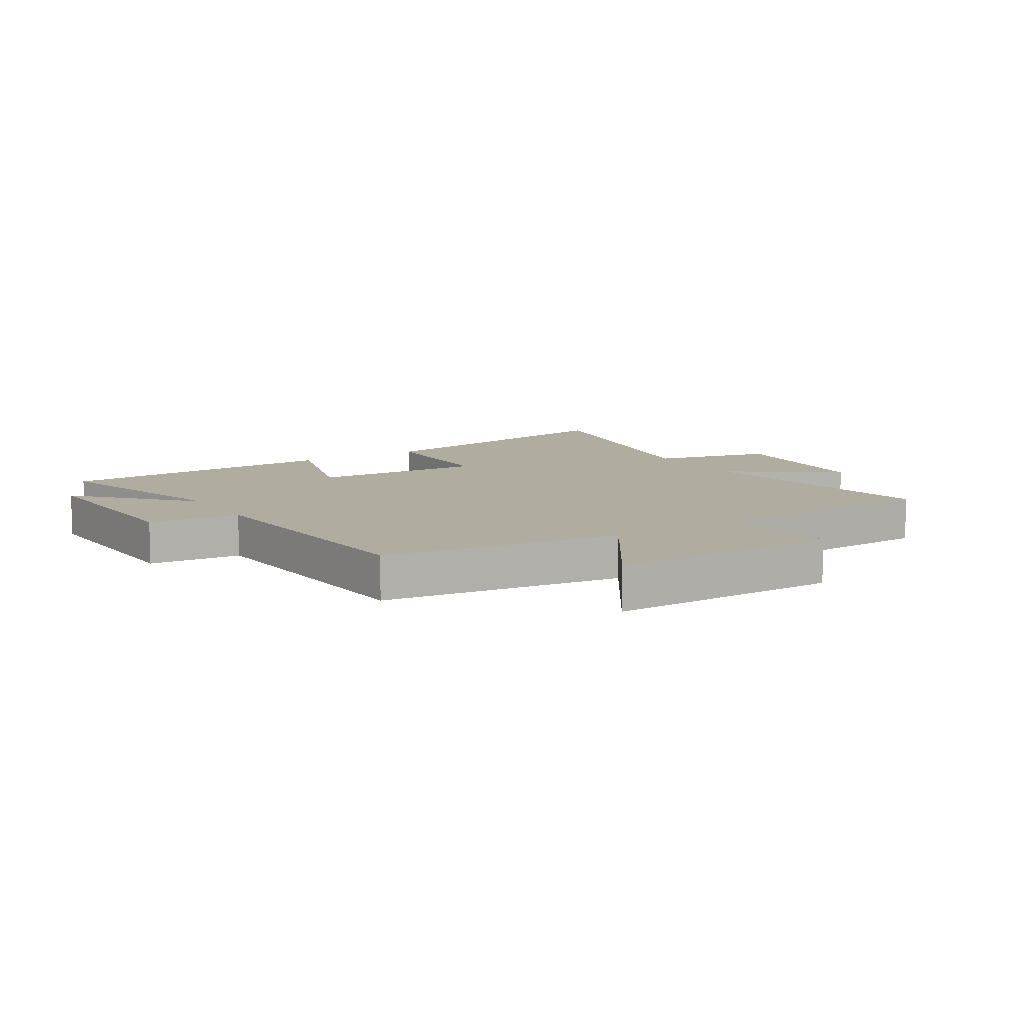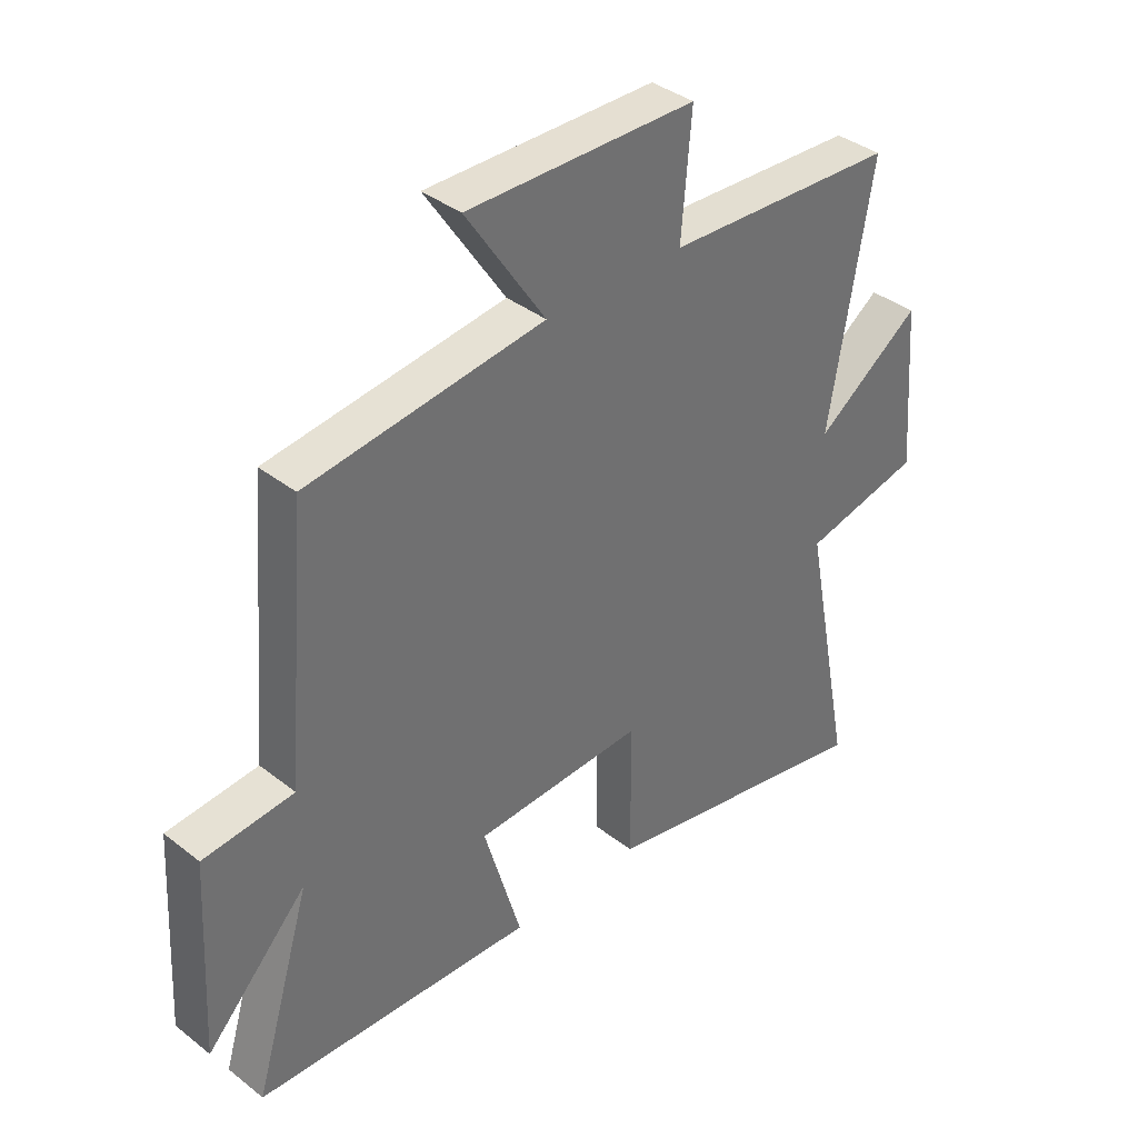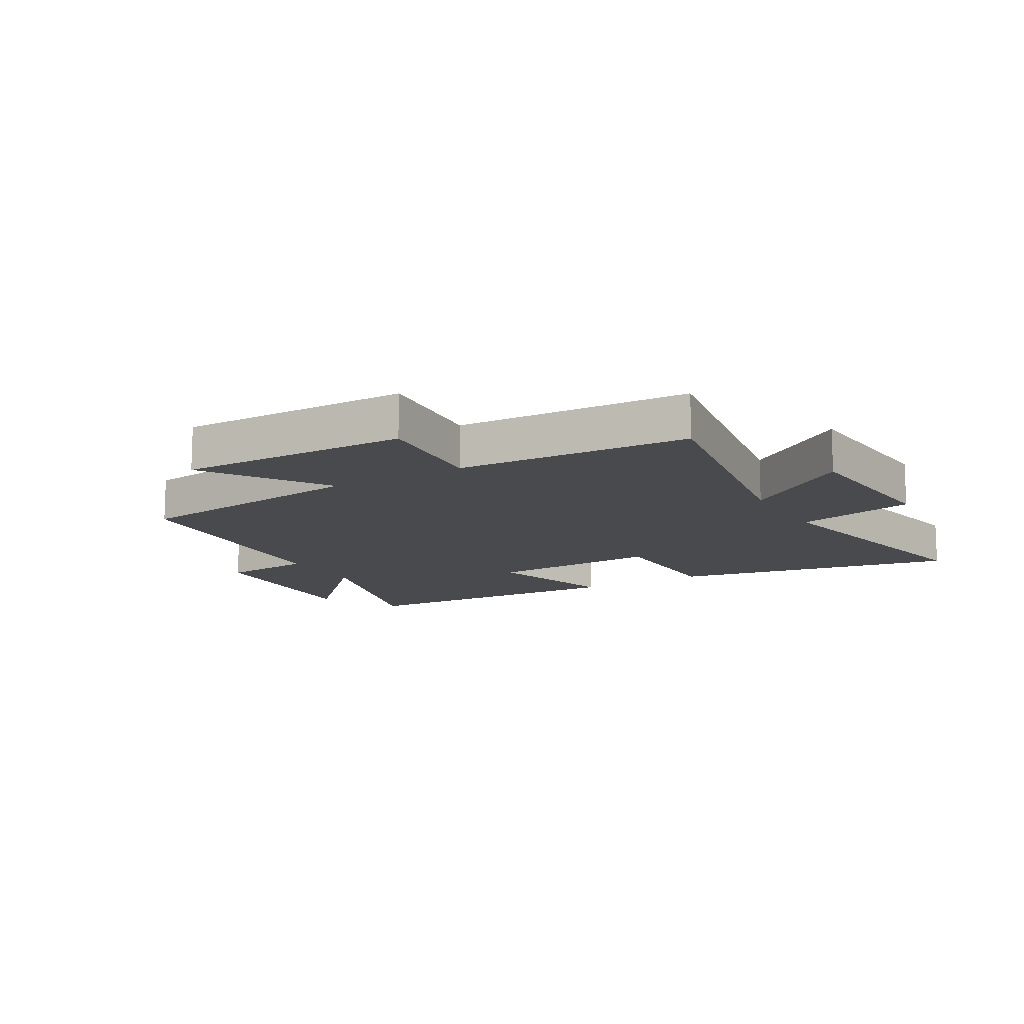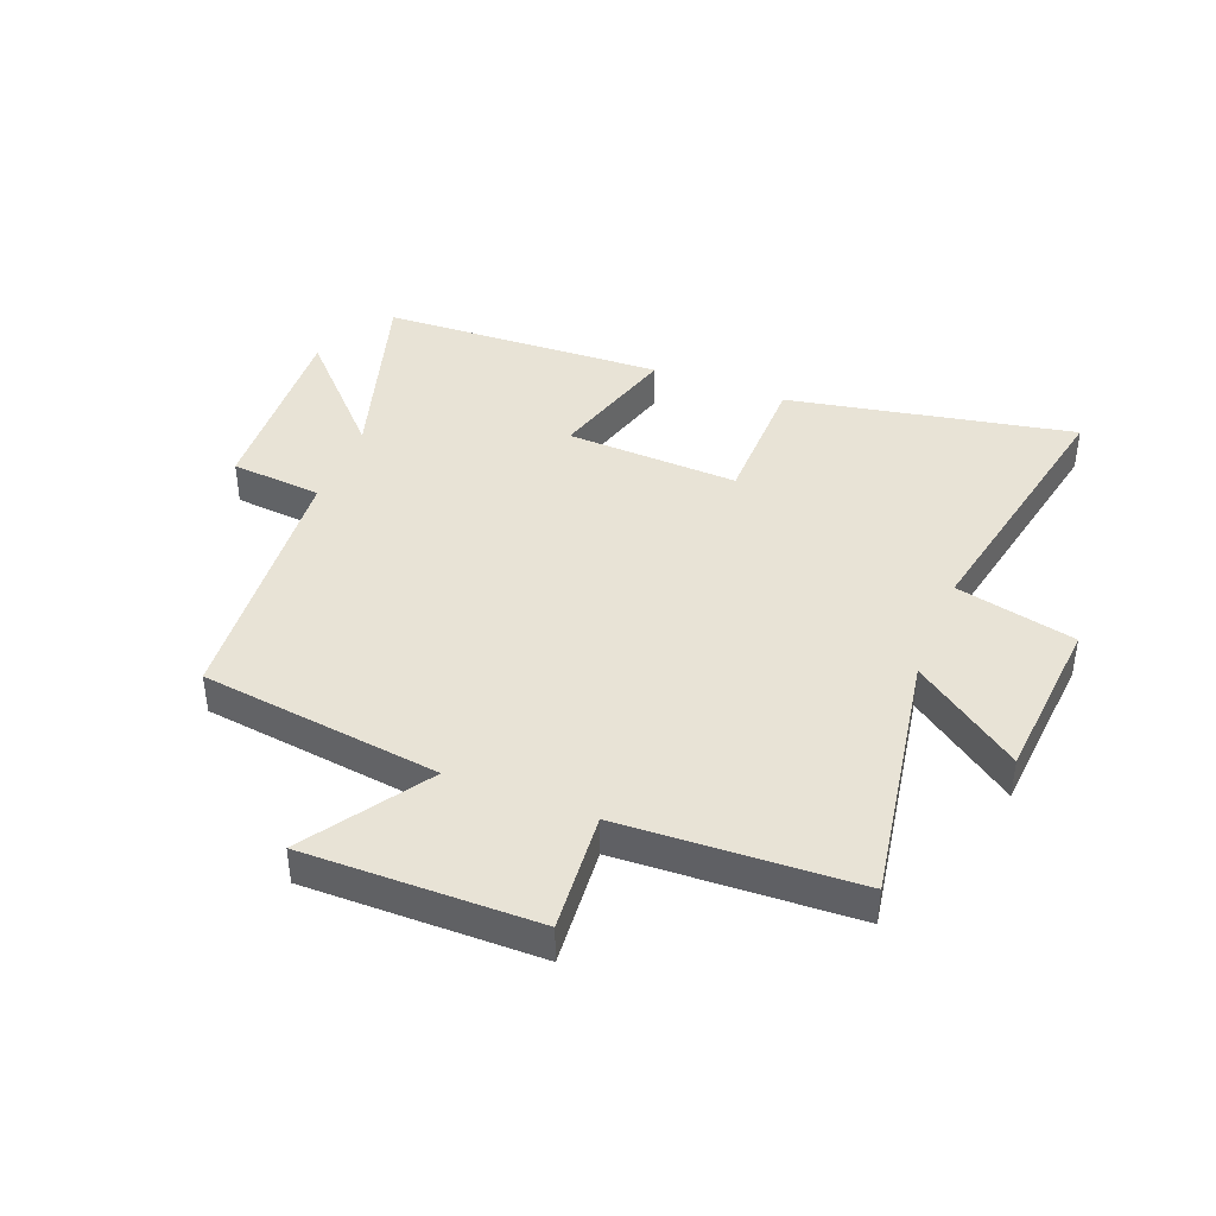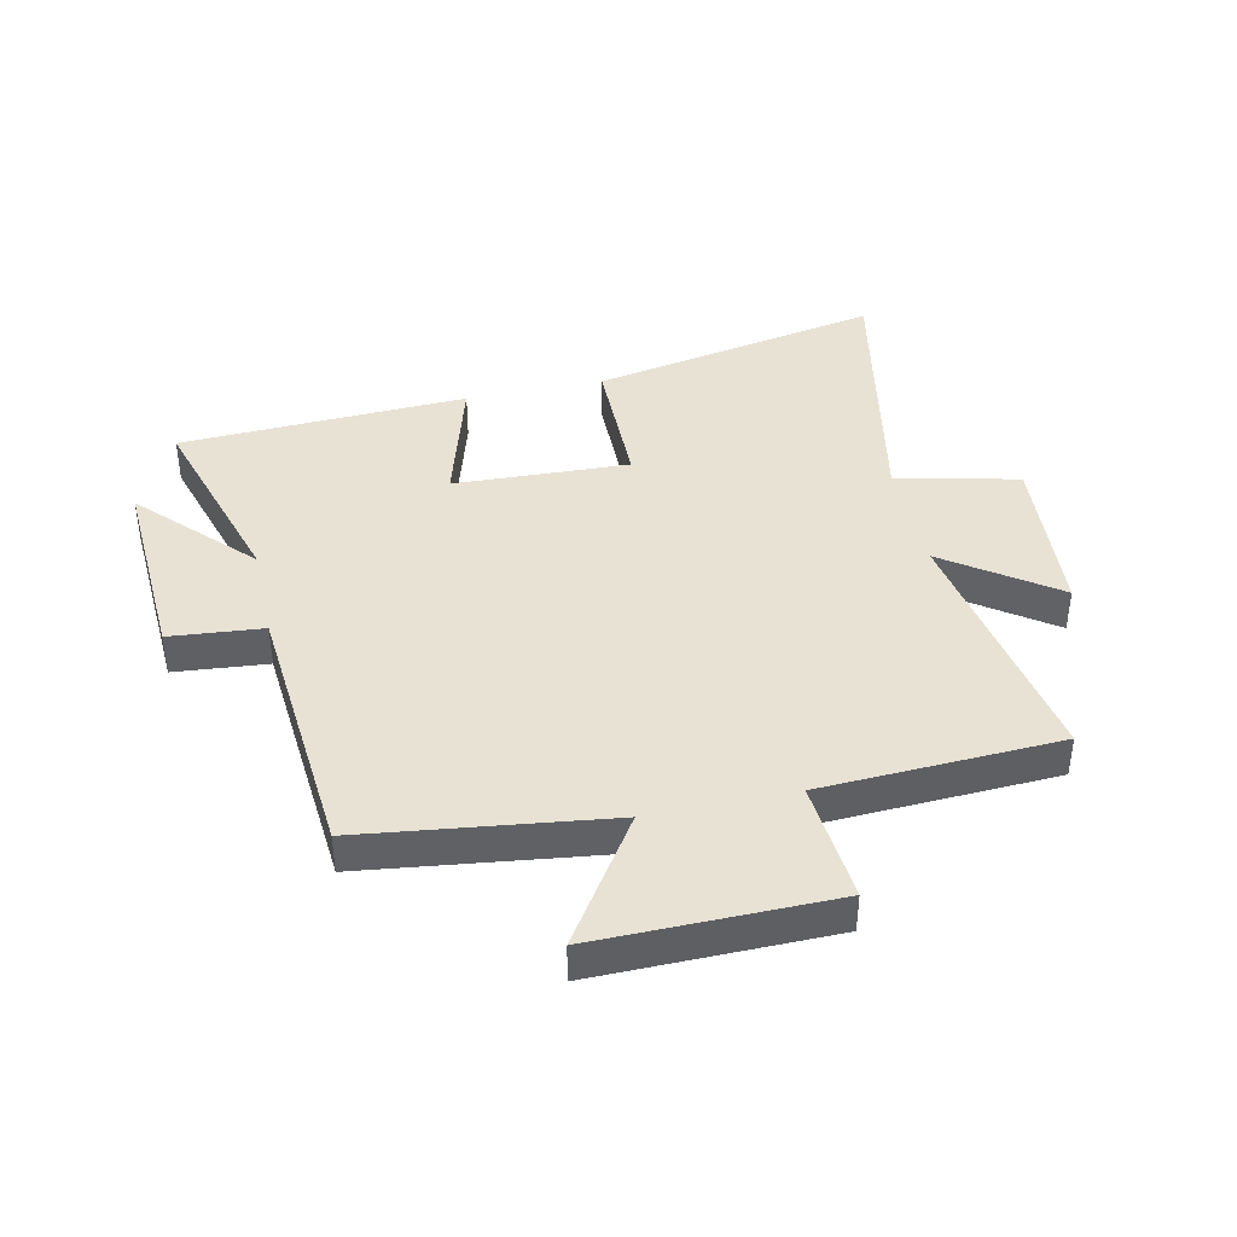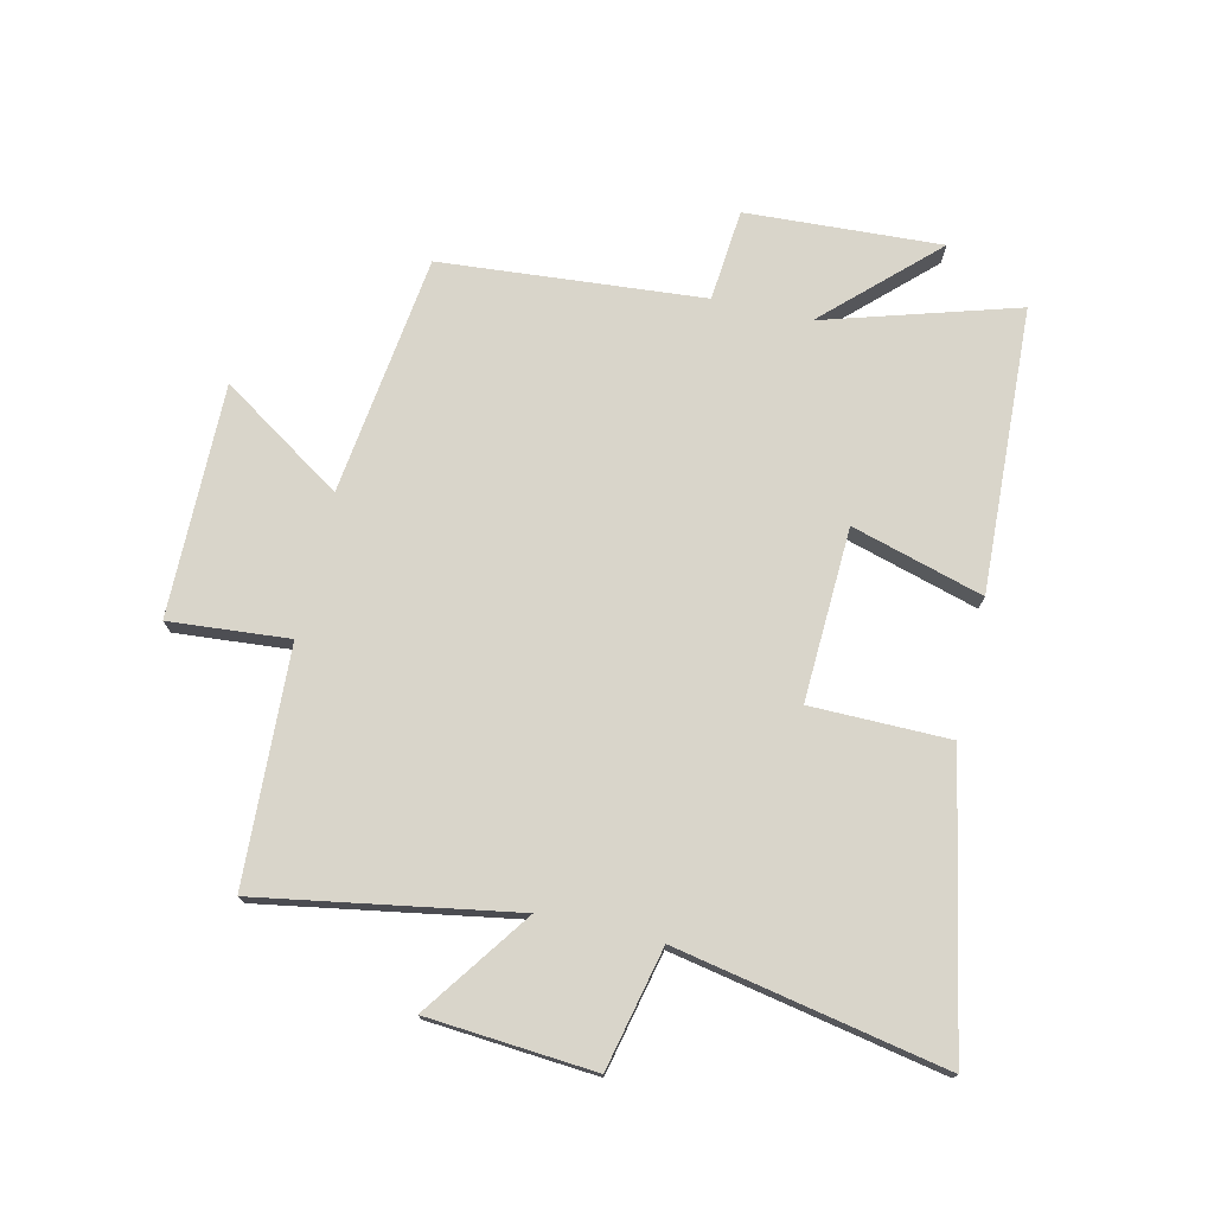
<metadata>
{"format":"obj","ext":"obj","renderer":"f3d","projection":"perspective","resolution":1024,"background":"white","views":[{"elev":9.9,"azim":-31.7,"up":"+Y"},{"elev":37.7,"azim":-45.1,"up":"+Z"},{"elev":-12.8,"azim":30.3,"up":"+Y"},{"elev":41.6,"azim":21.6,"up":"+Y"},{"elev":40.8,"azim":-12.3,"up":"+Y"},{"elev":74.6,"azim":103.0,"up":"+Y"}]}
</metadata>
<code>
v 0.588 0.07 -0.594
v 0.108 0.07 -0.5
v 0.106 0.07 -0.267
v -0.184 0.07 -0.279
v -0.12 0.07 -0.5
v -0.597 0.07 -0.478
v -0.5 0.07 -0.155
v -0.672 0.07 -0.335
v -0.654 0.07 -0.007
v -0.5 0.07 0.007
v -0.463 0.07 0.448
v -0.059 0.07 0.5
v -0.194 0.07 0.705
v 0.196 0.07 0.701
v 0.179 0.07 0.5
v 0.573 0.07 0.481
v 0.5 0.07 0.054
v 0.68 0.07 0.182
v 0.702 0.07 -0.098
v 0.5 0.07 -0.144
v 0.588 0 -0.594
v 0.108 0 -0.5
v 0.106 0 -0.267
v -0.184 0 -0.279
v -0.12 0 -0.5
v -0.597 0 -0.478
v -0.5 0 -0.155
v -0.672 0 -0.335
v -0.654 0 -0.007
v -0.5 0 0.007
v -0.463 0 0.448
v -0.059 0 0.5
v -0.194 0 0.705
v 0.196 0 0.701
v 0.179 0 0.5
v 0.573 0 0.481
v 0.5 0 0.054
v 0.68 0 0.182
v 0.702 0 -0.098
v 0.5 0 -0.144
f 17 18 19 20
f 15 16 17
f 15 17 20
f 12 13 14 15
f 12 15 20
f 11 12 20
f 10 11 20
f 7 8 9 10
f 7 10 20
f 4 5 6 7
f 3 4 7 20
f 1 2 3 20
f 40 39 38 37
f 37 36 35
f 40 37 35
f 35 34 33 32
f 40 35 32
f 40 32 31
f 40 31 30
f 30 29 28 27
f 40 30 27
f 27 26 25 24
f 40 27 24 23
f 40 23 22 21
f 1 21 22 2
f 2 22 23 3
f 3 23 24 4
f 4 24 25 5
f 5 25 26 6
f 6 26 27 7
f 7 27 28 8
f 8 28 29 9
f 9 29 30 10
f 10 30 31 11
f 11 31 32 12
f 12 32 33 13
f 13 33 34 14
f 14 34 35 15
f 15 35 36 16
f 16 36 37 17
f 17 37 38 18
f 18 38 39 19
f 19 39 40 20
f 20 40 21 1

</code>
